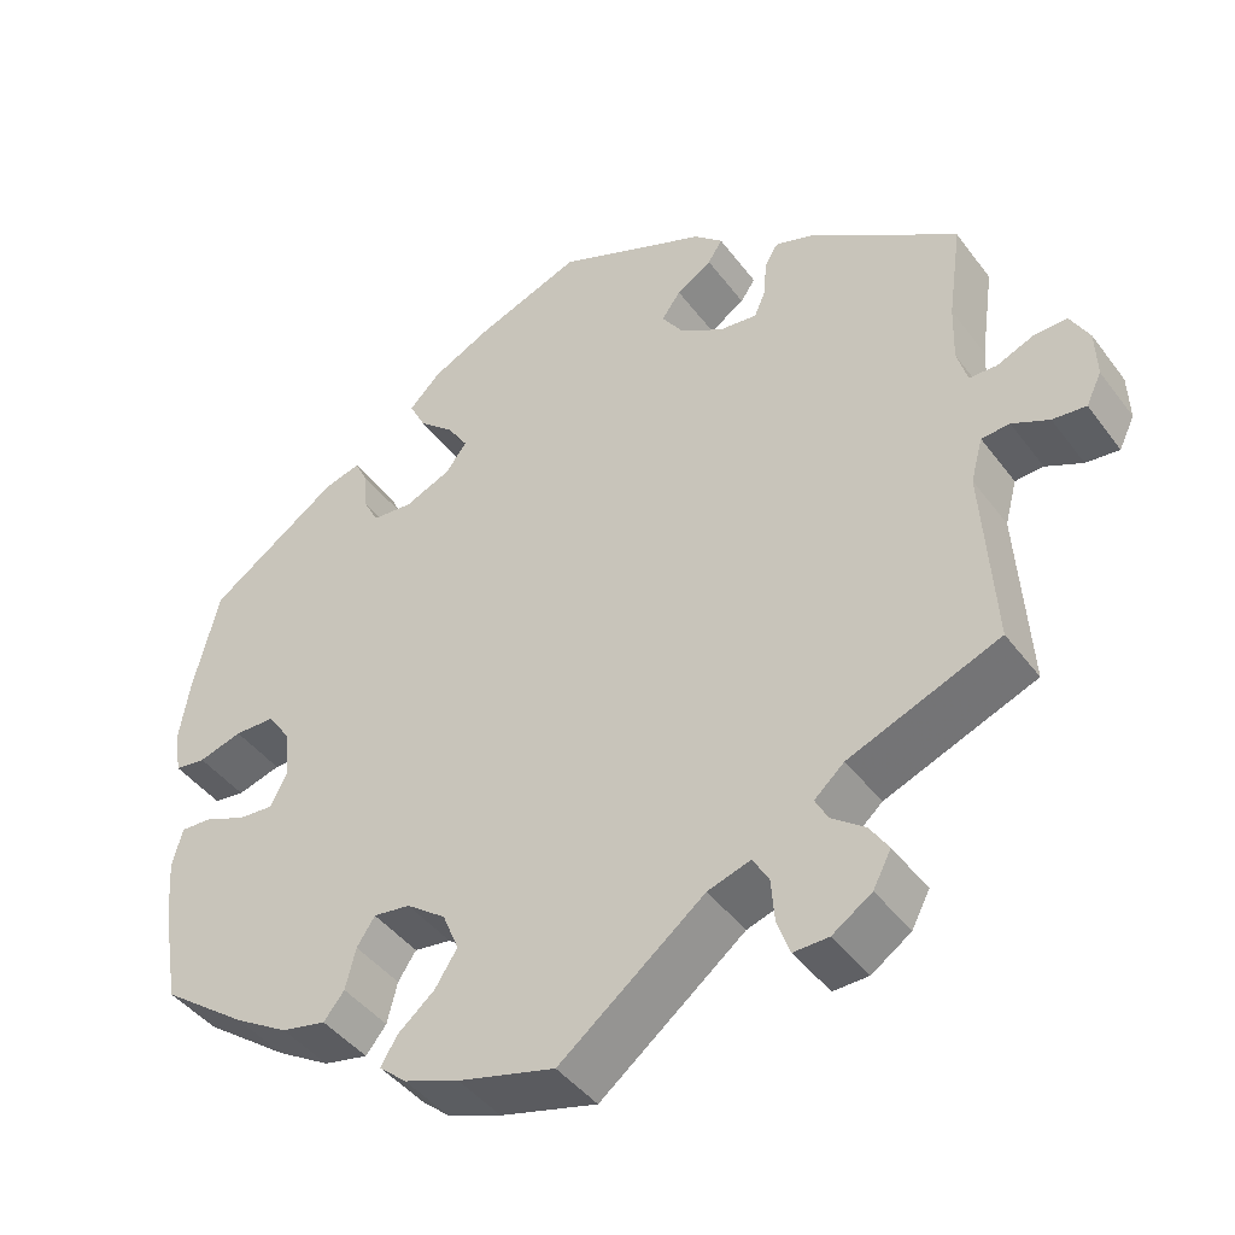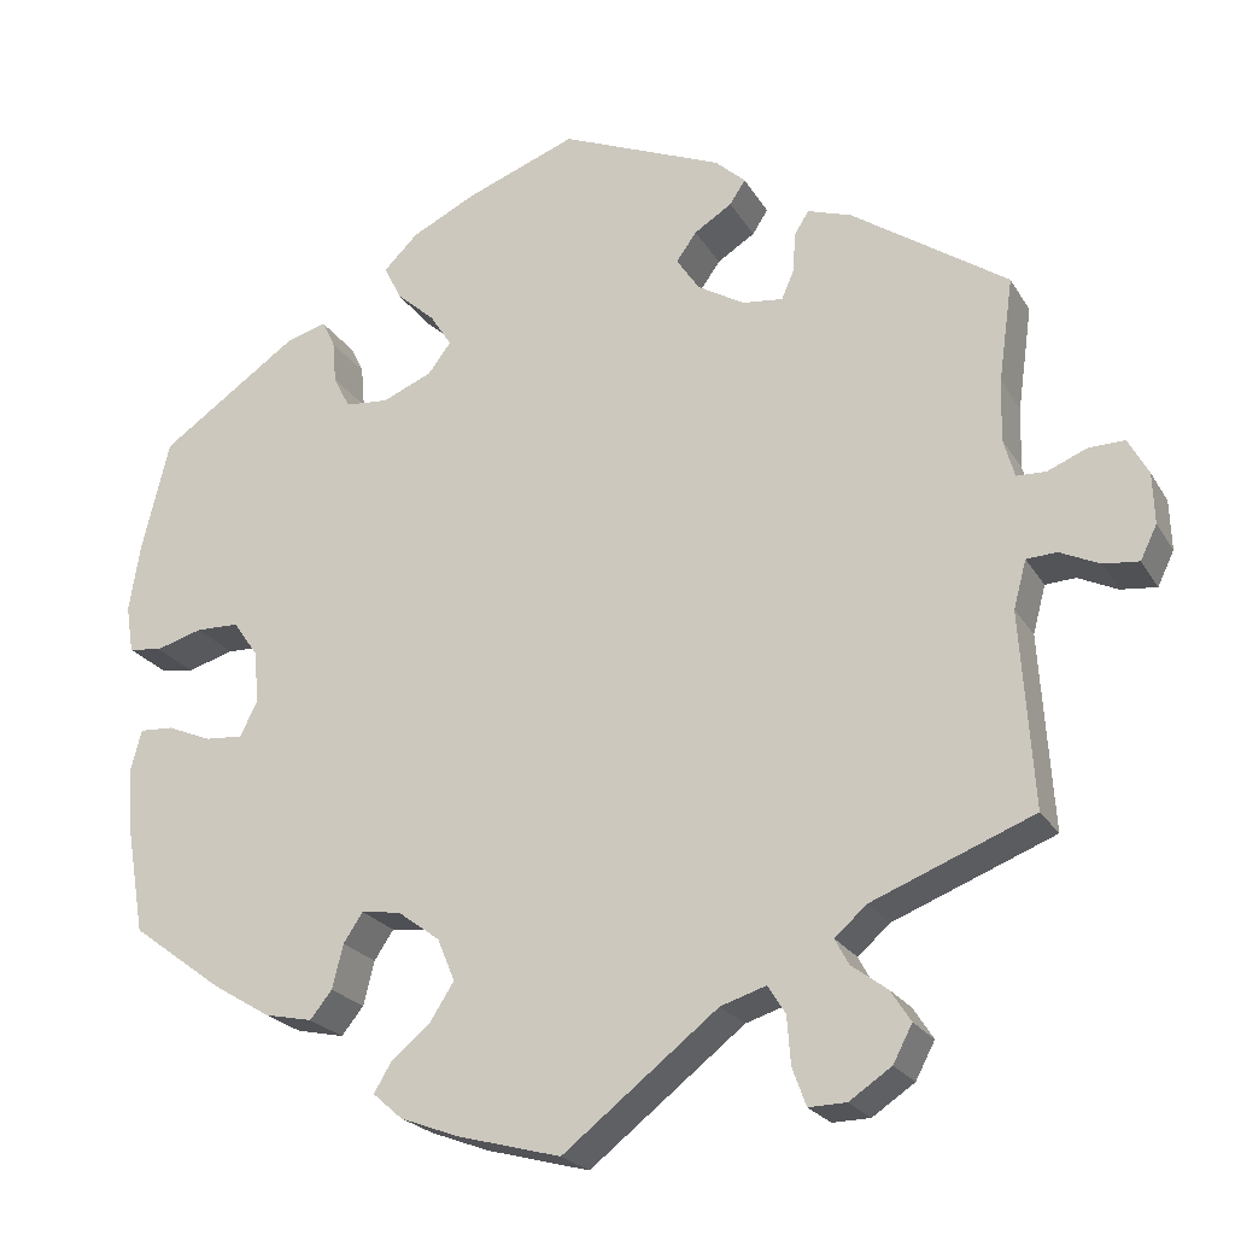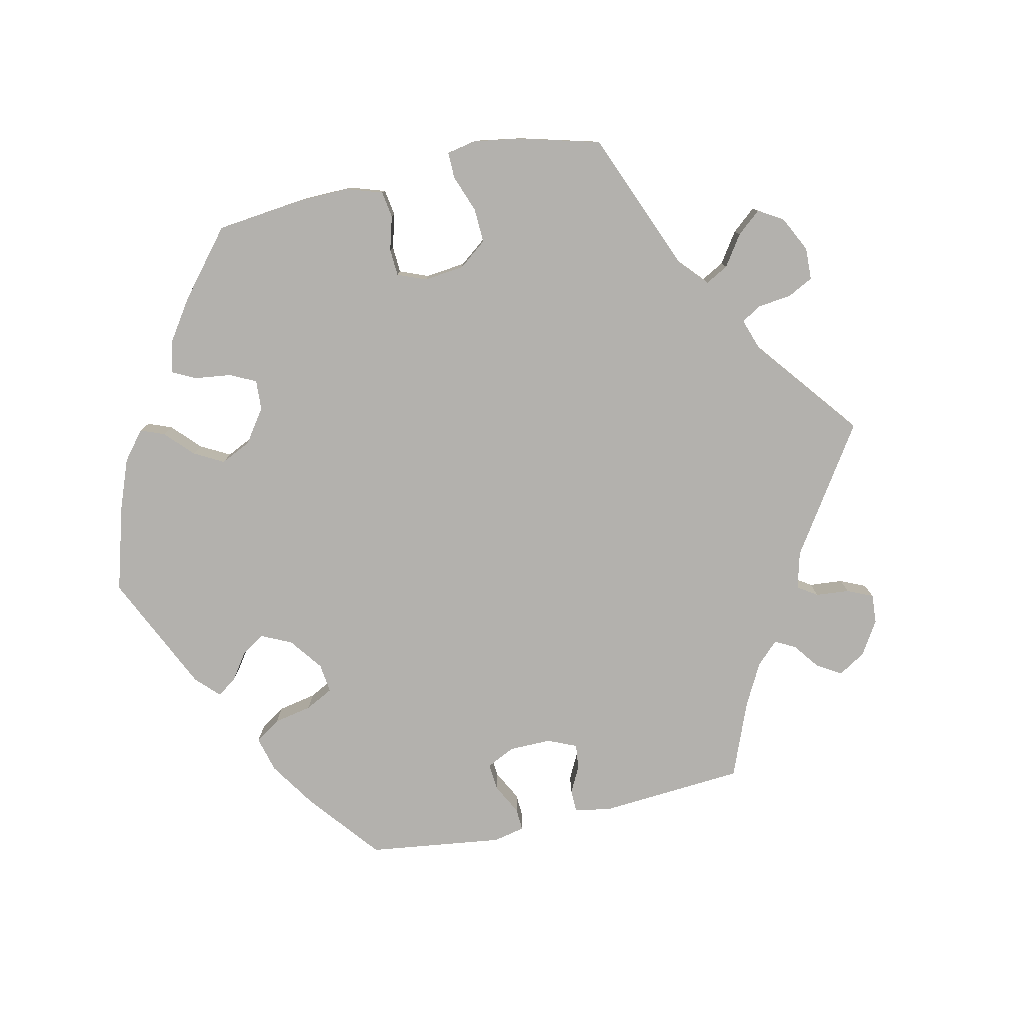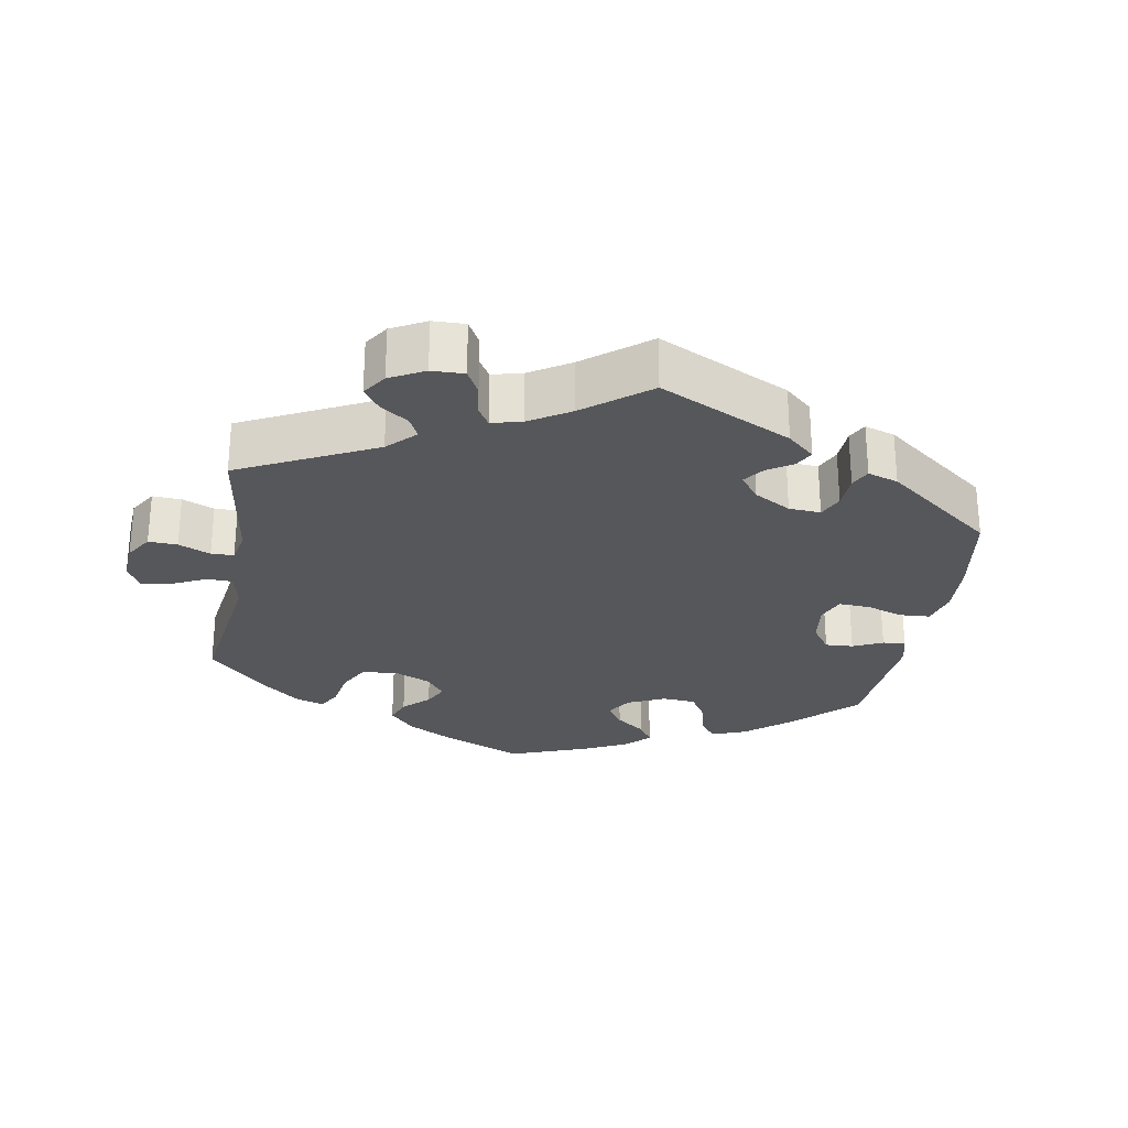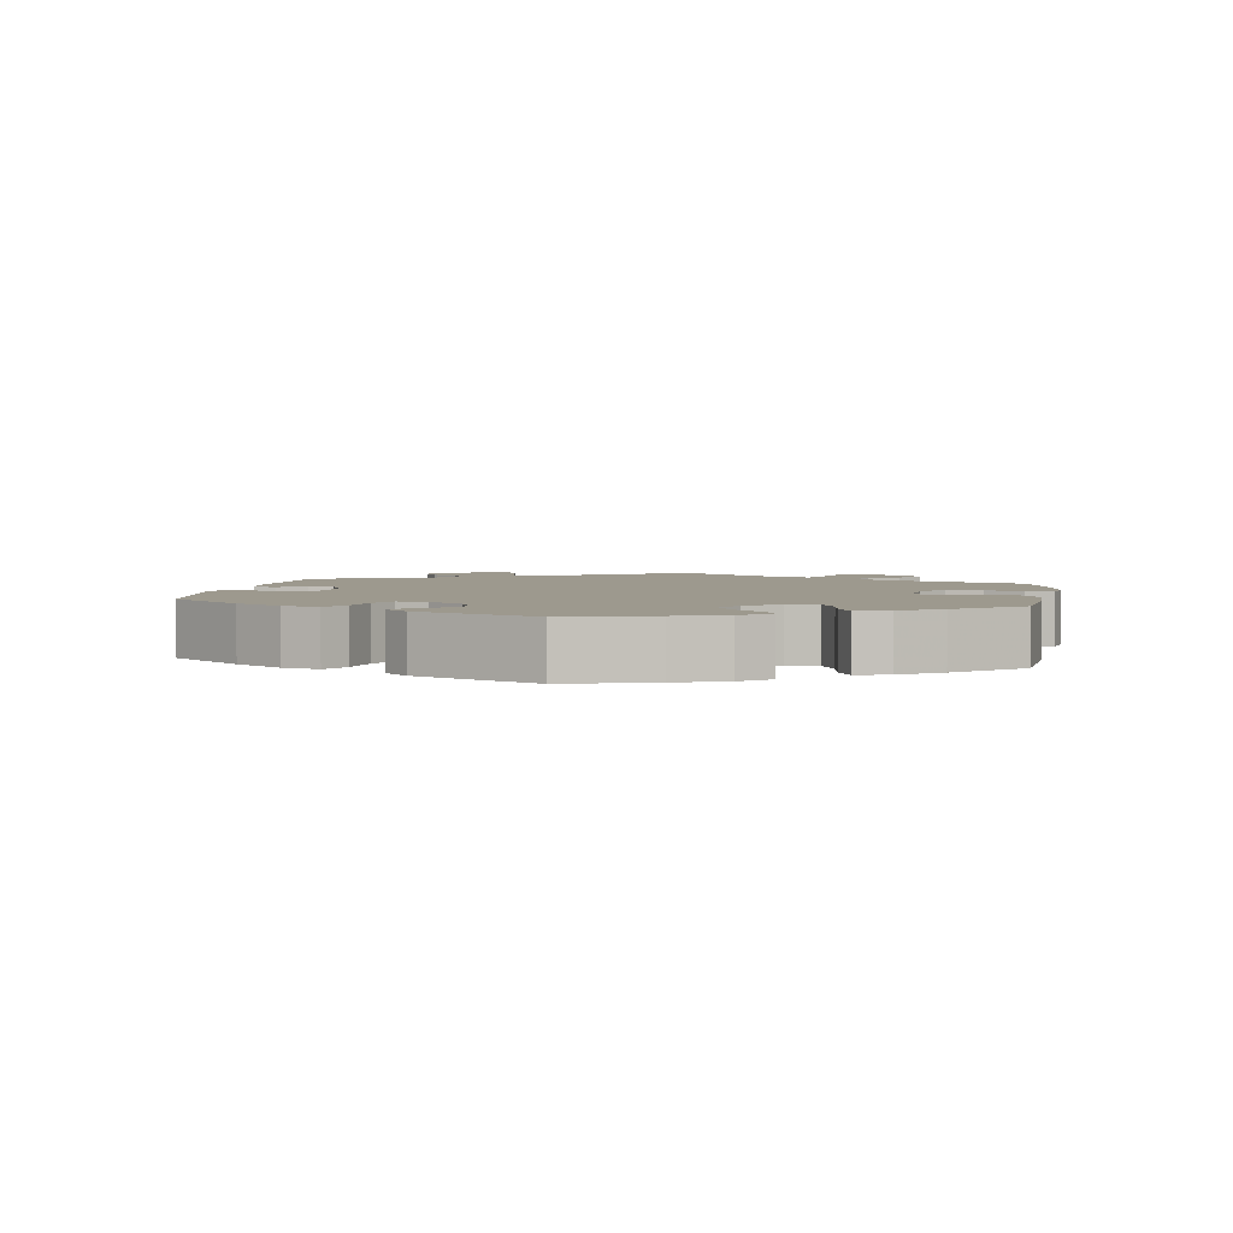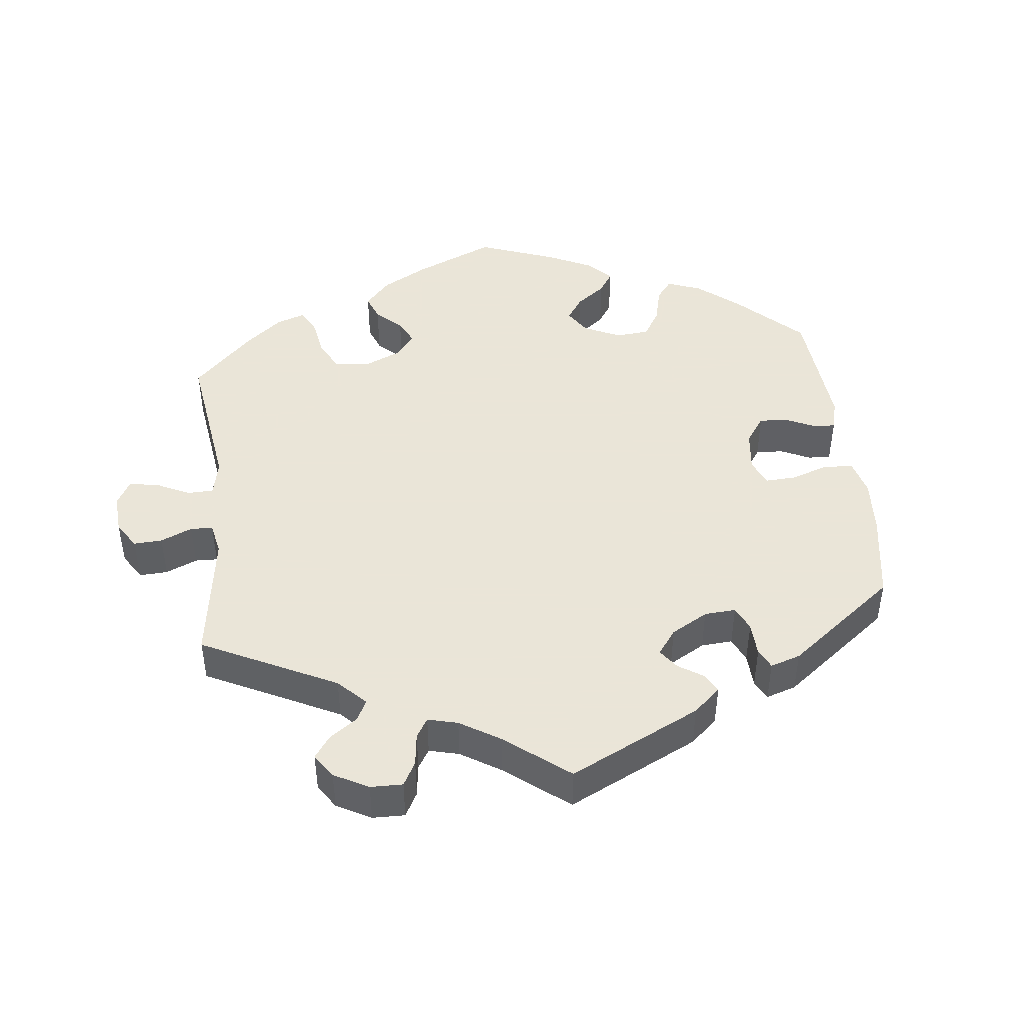
<metadata>
{"format":"obj","ext":"obj","renderer":"f3d","projection":"perspective","resolution":1024,"background":"white","views":[{"elev":-43.4,"azim":-146.1,"up":"+Z"},{"elev":-22.5,"azim":-156.8,"up":"+Z"},{"elev":-79.2,"azim":162.6,"up":"+Y"},{"elev":-27.3,"azim":-69.8,"up":"+Y"},{"elev":3.3,"azim":68.9,"up":"+Y"},{"elev":45.5,"azim":-66.5,"up":"+Y"}]}
</metadata>
<code>
v -0.169 0.07 -0.445
v -0.219 0.07 -0.429
v -0.238 0.07 -0.46
v -0.242 0.07 -0.512
v -0.257 0.07 -0.553
v -0.298 0.07 -0.552
v -0.344 0.07 -0.521
v -0.365 0.07 -0.481
v -0.343 0.07 -0.447
v -0.304 0.07 -0.418
v -0.289 0.07 -0.39
v -0.324 0.07 -0.359
v -0.5 0.07 -0.289
v -0.486 0.07 -0.077
v -0.5 0.07 -0.025
v -0.533 0.07 -0.023
v -0.576 0.07 -0.043
v -0.615 0.07 -0.047
v -0.633 0.07 -0.01
v -0.631 0.07 0.045
v -0.609 0.07 0.085
v -0.57 0.07 0.084
v -0.527 0.07 0.066
v -0.495 0.07 0.067
v -0.483 0.07 0.109
v -0.485 0.07 0.176
v -0.501 0.07 0.289
v -0.331 0.07 0.404
v -0.283 0.07 0.42
v -0.267 0.07 0.394
v -0.265 0.07 0.352
v -0.251 0.07 0.32
v -0.207 0.07 0.325
v -0.156 0.07 0.355
v -0.131 0.07 0.392
v -0.153 0.07 0.423
v -0.194 0.07 0.449
v -0.211 0.07 0.475
v -0.178 0.07 0.505
v -0.001 0.07 0.578
v 0.12 0.07 0.532
v 0.19 0.07 0.497
v 0.227 0.07 0.46
v 0.208 0.07 0.422
v 0.167 0.07 0.386
v 0.143 0.07 0.349
v 0.168 0.07 0.316
v 0.222 0.07 0.293
v 0.269 0.07 0.297
v 0.287 0.07 0.332
v 0.291 0.07 0.378
v 0.305 0.07 0.407
v 0.348 0.07 0.395
v 0.5 0.07 0.289
v 0.53 0.07 0.167
v 0.542 0.07 0.093
v 0.534 0.07 0.042
v 0.498 0.07 0.037
v 0.447 0.07 0.052
v 0.4 0.07 0.051
v 0.373 0.07 0.012
v 0.368 0.07 -0.045
v 0.387 0.07 -0.083
v 0.428 0.07 -0.08
v 0.476 0.07 -0.06
v 0.513 0.07 -0.058
v 0.525 0.07 -0.103
v 0.52 0.07 -0.172
v 0.5 0.07 -0.289
v 0.401 0.07 -0.362
v 0.338 0.07 -0.4
v 0.286 0.07 -0.411
v 0.262 0.07 -0.381
v 0.25 0.07 -0.333
v 0.229 0.07 -0.301
v 0.186 0.07 -0.307
v 0.14 0.07 -0.341
v 0.121 0.07 -0.387
v 0.147 0.07 -0.428
v 0.19 0.07 -0.464
v 0.209 0.07 -0.496
v 0.177 0.07 -0.524
v 0.113 0.07 -0.548
v 0 0.07 -0.578
v -0.169 0 -0.445
v -0.219 0 -0.429
v -0.238 0 -0.46
v -0.242 0 -0.512
v -0.257 0 -0.553
v -0.298 0 -0.552
v -0.344 0 -0.521
v -0.365 0 -0.481
v -0.343 0 -0.447
v -0.304 0 -0.418
v -0.289 0 -0.39
v -0.324 0 -0.359
v -0.5 0 -0.289
v -0.486 0 -0.077
v -0.5 0 -0.025
v -0.533 0 -0.023
v -0.576 0 -0.043
v -0.615 0 -0.047
v -0.633 0 -0.01
v -0.631 0 0.045
v -0.609 0 0.085
v -0.57 0 0.084
v -0.527 0 0.066
v -0.495 0 0.067
v -0.483 0 0.109
v -0.485 0 0.176
v -0.501 0 0.289
v -0.331 0 0.404
v -0.283 0 0.42
v -0.267 0 0.394
v -0.265 0 0.352
v -0.251 0 0.32
v -0.207 0 0.325
v -0.156 0 0.355
v -0.131 0 0.392
v -0.153 0 0.423
v -0.194 0 0.449
v -0.211 0 0.475
v -0.178 0 0.505
v -0.001 0 0.578
v 0.12 0 0.532
v 0.19 0 0.497
v 0.227 0 0.46
v 0.208 0 0.422
v 0.167 0 0.386
v 0.143 0 0.349
v 0.168 0 0.316
v 0.222 0 0.293
v 0.269 0 0.297
v 0.287 0 0.332
v 0.291 0 0.378
v 0.305 0 0.407
v 0.348 0 0.395
v 0.5 0 0.289
v 0.53 0 0.167
v 0.542 0 0.093
v 0.534 0 0.042
v 0.498 0 0.037
v 0.447 0 0.052
v 0.4 0 0.051
v 0.373 0 0.012
v 0.368 0 -0.045
v 0.387 0 -0.083
v 0.428 0 -0.08
v 0.476 0 -0.06
v 0.513 0 -0.058
v 0.525 0 -0.103
v 0.52 0 -0.172
v 0.5 0 -0.289
v 0.401 0 -0.362
v 0.338 0 -0.4
v 0.286 0 -0.411
v 0.262 0 -0.381
v 0.25 0 -0.333
v 0.229 0 -0.301
v 0.186 0 -0.307
v 0.14 0 -0.341
v 0.121 0 -0.387
v 0.147 0 -0.428
v 0.19 0 -0.464
v 0.209 0 -0.496
v 0.177 0 -0.524
v 0.113 0 -0.548
v 0 0 -0.578
f 83 84 1
f 82 83 1
f 79 80 81 82
f 78 79 82 1
f 77 78 1 2
f 76 77 2
f 71 72 73 74
f 71 74 75
f 70 71 75
f 69 70 75
f 68 69 75
f 67 68 75 76
f 64 65 66 67
f 63 64 67 76
f 56 57 58 59
f 56 59 60
f 55 56 60
f 54 55 60
f 53 54 60 61
f 50 51 52 53
f 49 50 53 61
f 42 43 44 45
f 42 45 46
f 41 42 46
f 40 41 46
f 39 40 46
f 36 37 38 39
f 35 36 39 46
f 34 35 46 47
f 28 29 30 31
f 26 27 28 31
f 25 26 31 32
f 24 25 32 33
f 20 21 22 23
f 20 23 24
f 19 20 24
f 16 17 18 19
f 15 16 19 24
f 14 15 24 33
f 12 13 14 33
f 7 8 9 10
f 7 10 11
f 6 7 11
f 3 4 5 6
f 2 3 6 11
f 62 63 76 2
f 48 49 61 62
f 34 47 48 62
f 12 33 34 62
f 2 11 12 62
f 85 168 167
f 85 167 166
f 166 165 164 163
f 85 166 163 162
f 86 85 162 161
f 86 161 160
f 158 157 156 155
f 159 158 155
f 159 155 154
f 159 154 153
f 159 153 152
f 160 159 152 151
f 151 150 149 148
f 160 151 148 147
f 143 142 141 140
f 144 143 140
f 144 140 139
f 144 139 138
f 145 144 138 137
f 137 136 135 134
f 145 137 134 133
f 129 128 127 126
f 130 129 126
f 130 126 125
f 130 125 124
f 130 124 123
f 123 122 121 120
f 130 123 120 119
f 131 130 119 118
f 115 114 113 112
f 115 112 111 110
f 116 115 110 109
f 117 116 109 108
f 107 106 105 104
f 108 107 104
f 108 104 103
f 103 102 101 100
f 108 103 100 99
f 117 108 99 98
f 117 98 97 96
f 94 93 92 91
f 95 94 91
f 95 91 90
f 90 89 88 87
f 95 90 87 86
f 86 160 147 146
f 146 145 133 132
f 146 132 131 118
f 146 118 117 96
f 146 96 95 86
f 1 85 86 2
f 2 86 87 3
f 3 87 88 4
f 4 88 89 5
f 5 89 90 6
f 6 90 91 7
f 7 91 92 8
f 8 92 93 9
f 9 93 94 10
f 10 94 95 11
f 11 95 96 12
f 12 96 97 13
f 13 97 98 14
f 14 98 99 15
f 15 99 100 16
f 16 100 101 17
f 17 101 102 18
f 18 102 103 19
f 19 103 104 20
f 20 104 105 21
f 21 105 106 22
f 22 106 107 23
f 23 107 108 24
f 24 108 109 25
f 25 109 110 26
f 26 110 111 27
f 27 111 112 28
f 28 112 113 29
f 29 113 114 30
f 30 114 115 31
f 31 115 116 32
f 32 116 117 33
f 33 117 118 34
f 34 118 119 35
f 35 119 120 36
f 36 120 121 37
f 37 121 122 38
f 38 122 123 39
f 39 123 124 40
f 40 124 125 41
f 41 125 126 42
f 42 126 127 43
f 43 127 128 44
f 44 128 129 45
f 45 129 130 46
f 46 130 131 47
f 47 131 132 48
f 48 132 133 49
f 49 133 134 50
f 50 134 135 51
f 51 135 136 52
f 52 136 137 53
f 53 137 138 54
f 54 138 139 55
f 55 139 140 56
f 56 140 141 57
f 57 141 142 58
f 58 142 143 59
f 59 143 144 60
f 60 144 145 61
f 61 145 146 62
f 62 146 147 63
f 63 147 148 64
f 64 148 149 65
f 65 149 150 66
f 66 150 151 67
f 67 151 152 68
f 68 152 153 69
f 69 153 154 70
f 70 154 155 71
f 71 155 156 72
f 72 156 157 73
f 73 157 158 74
f 74 158 159 75
f 75 159 160 76
f 76 160 161 77
f 77 161 162 78
f 78 162 163 79
f 79 163 164 80
f 80 164 165 81
f 81 165 166 82
f 82 166 167 83
f 83 167 168 84
f 84 168 85 1

</code>
